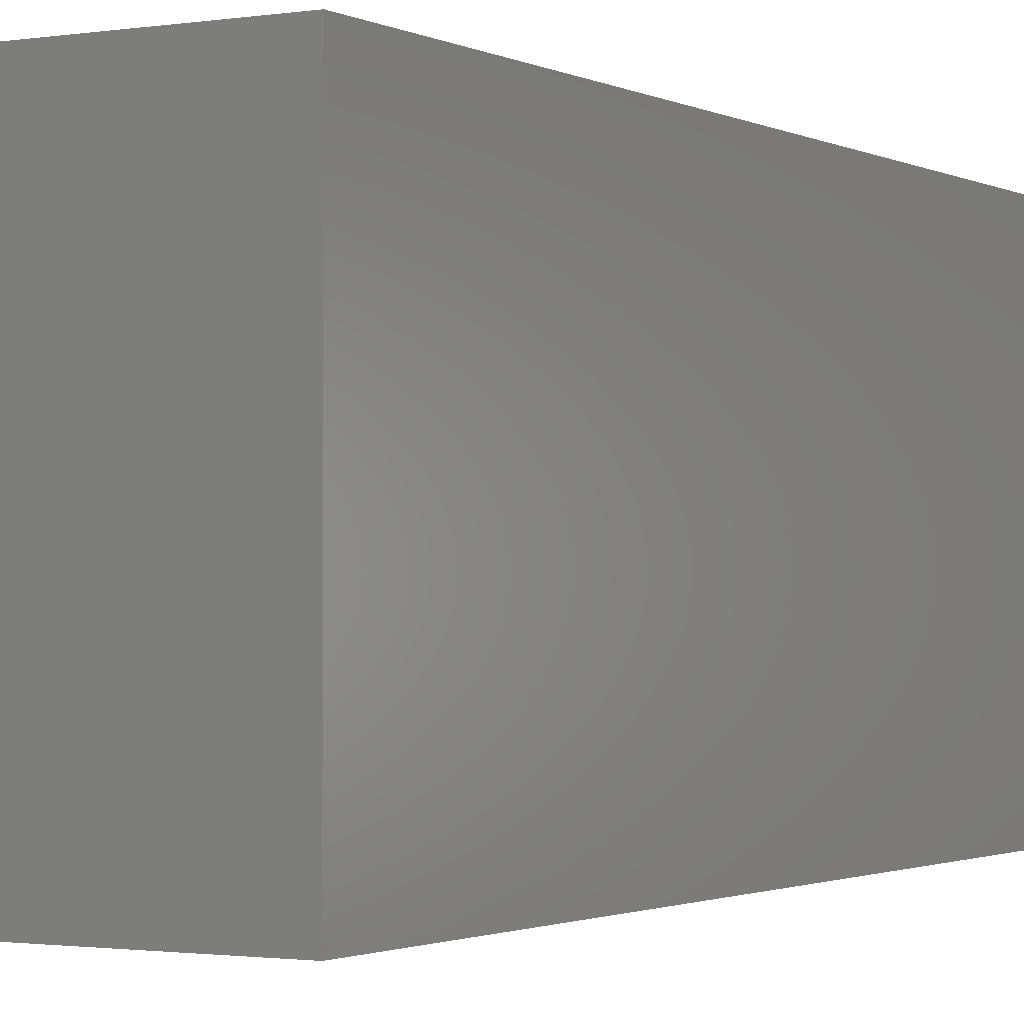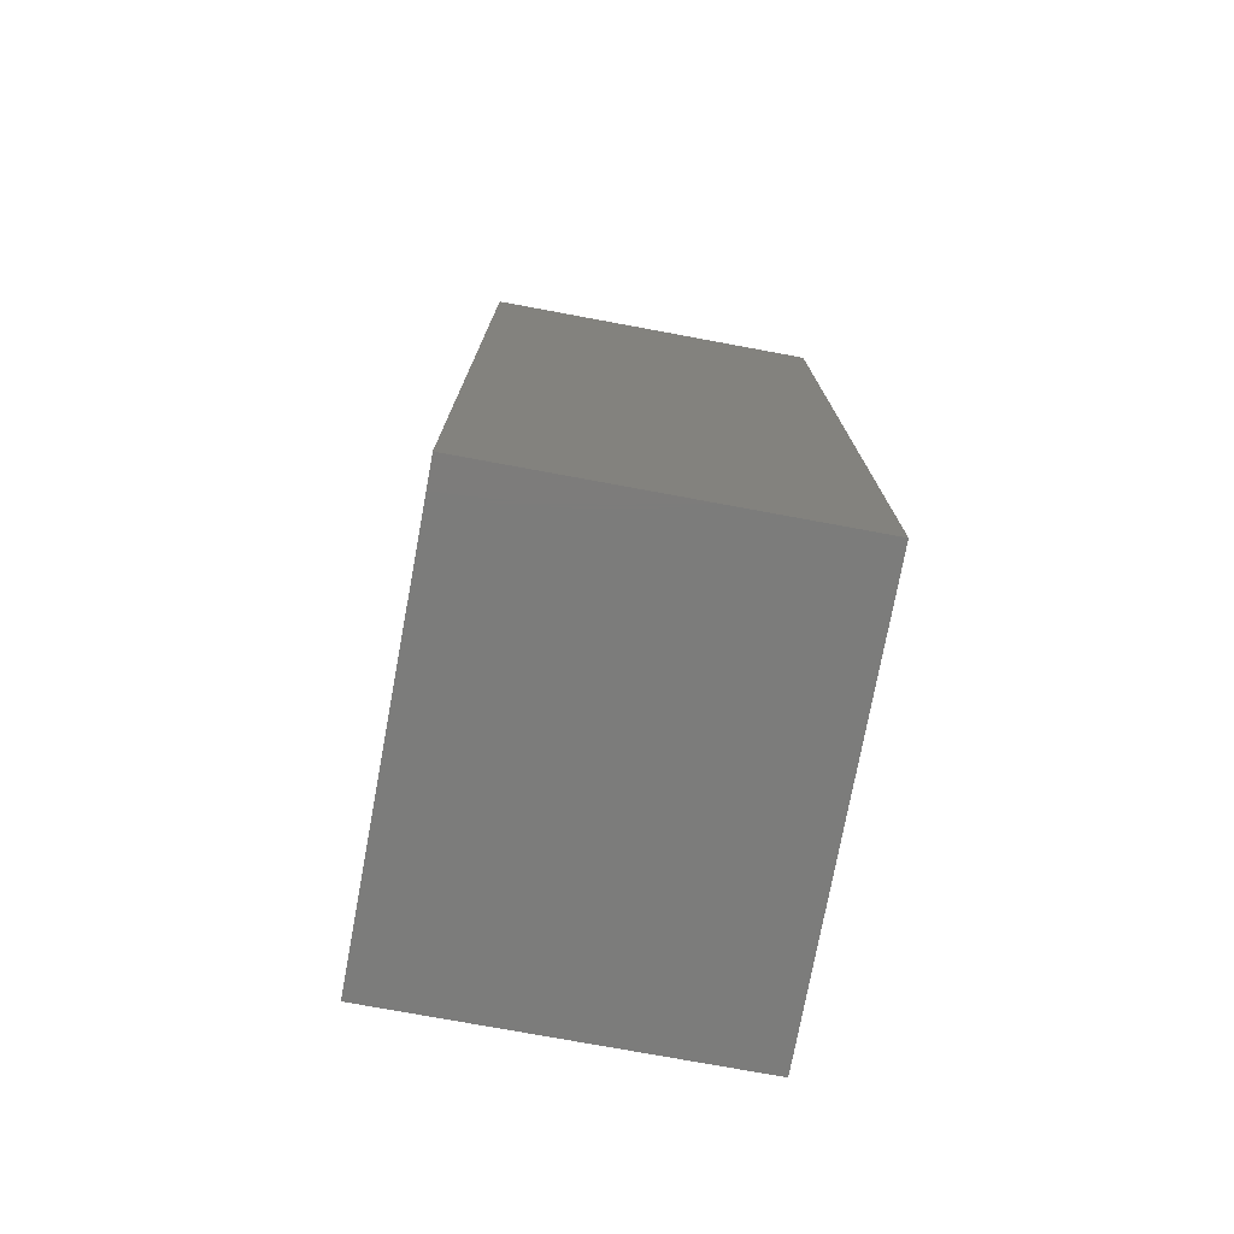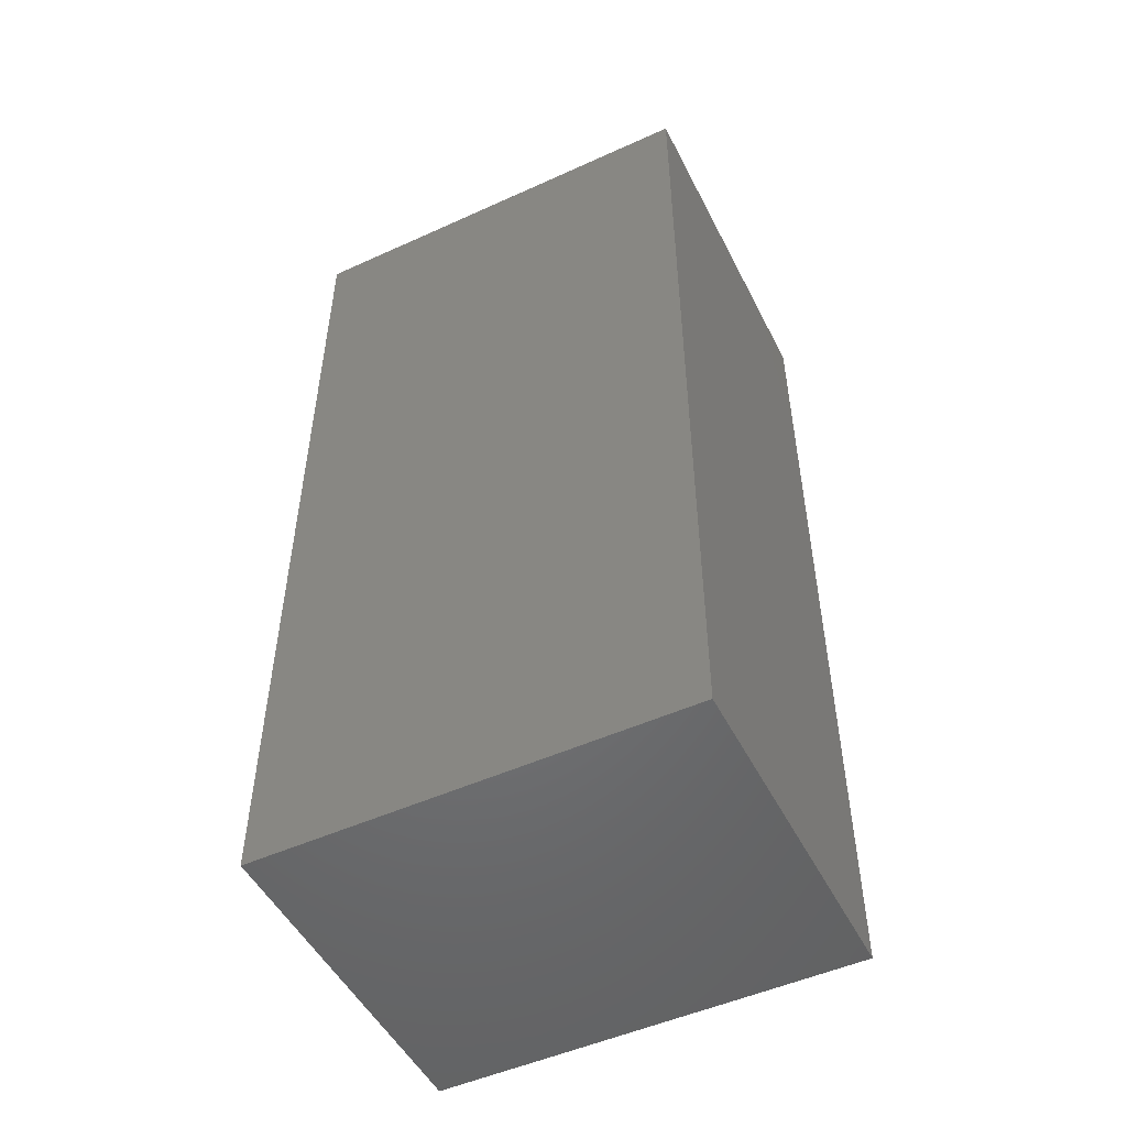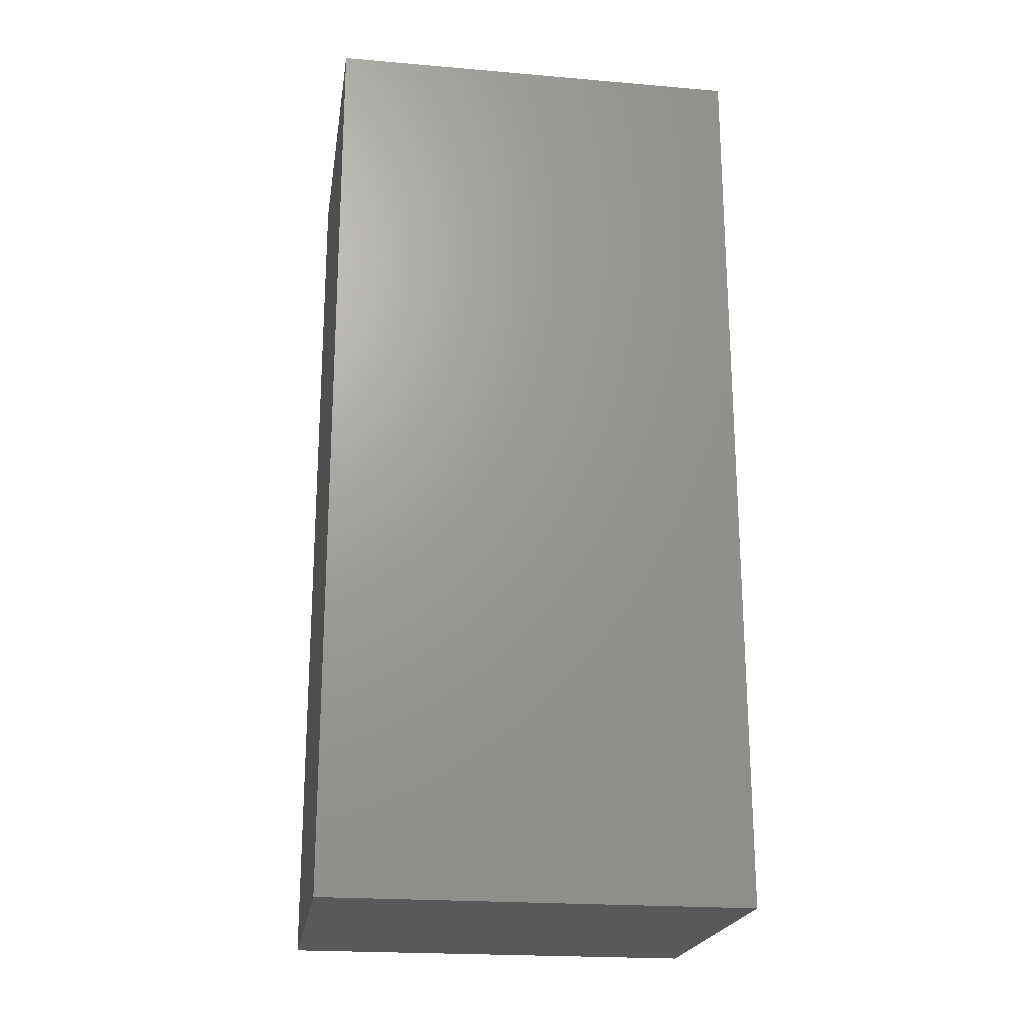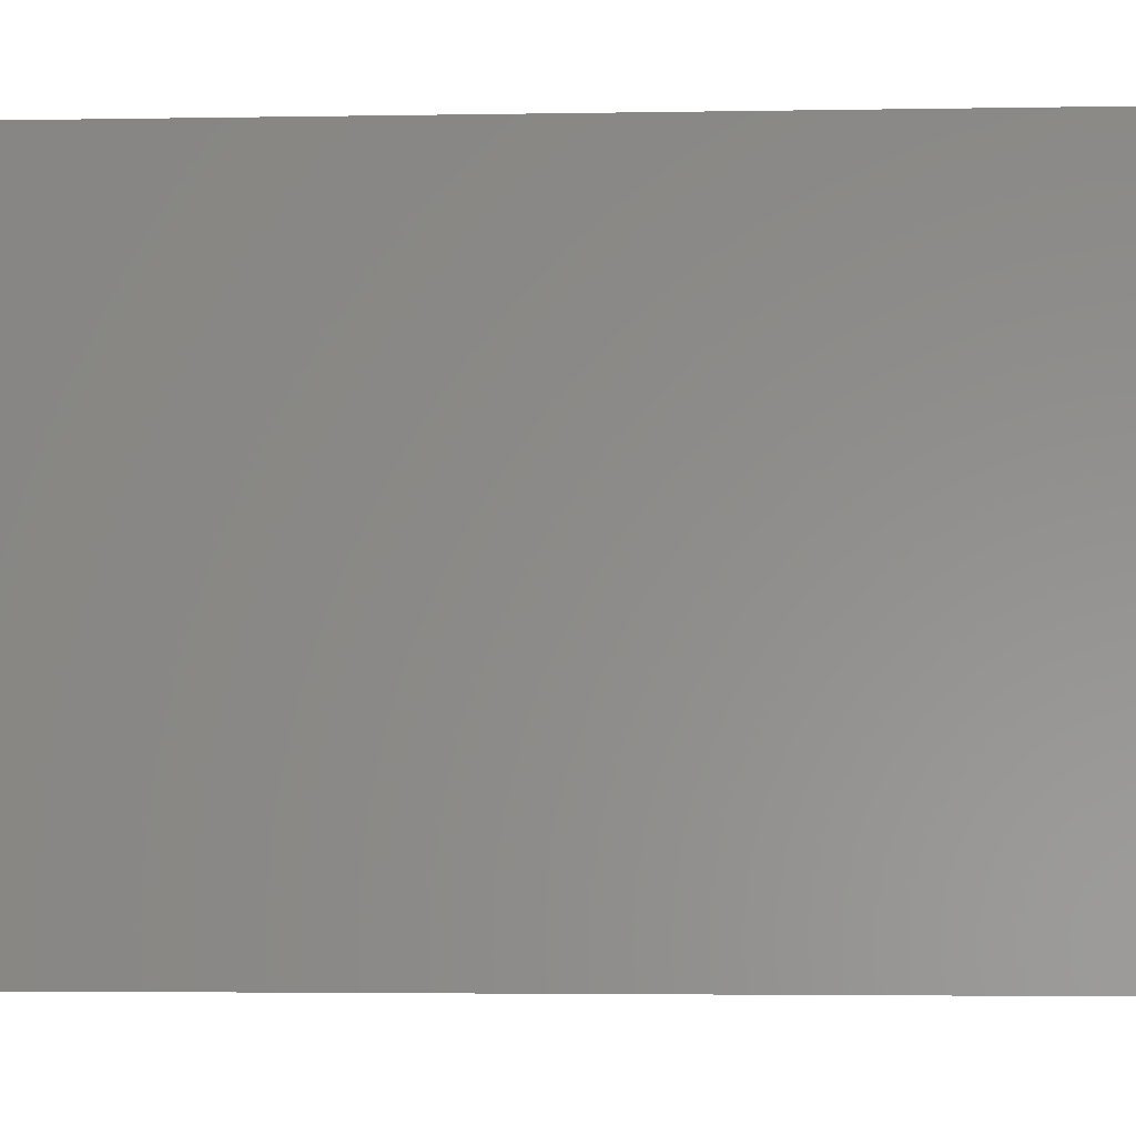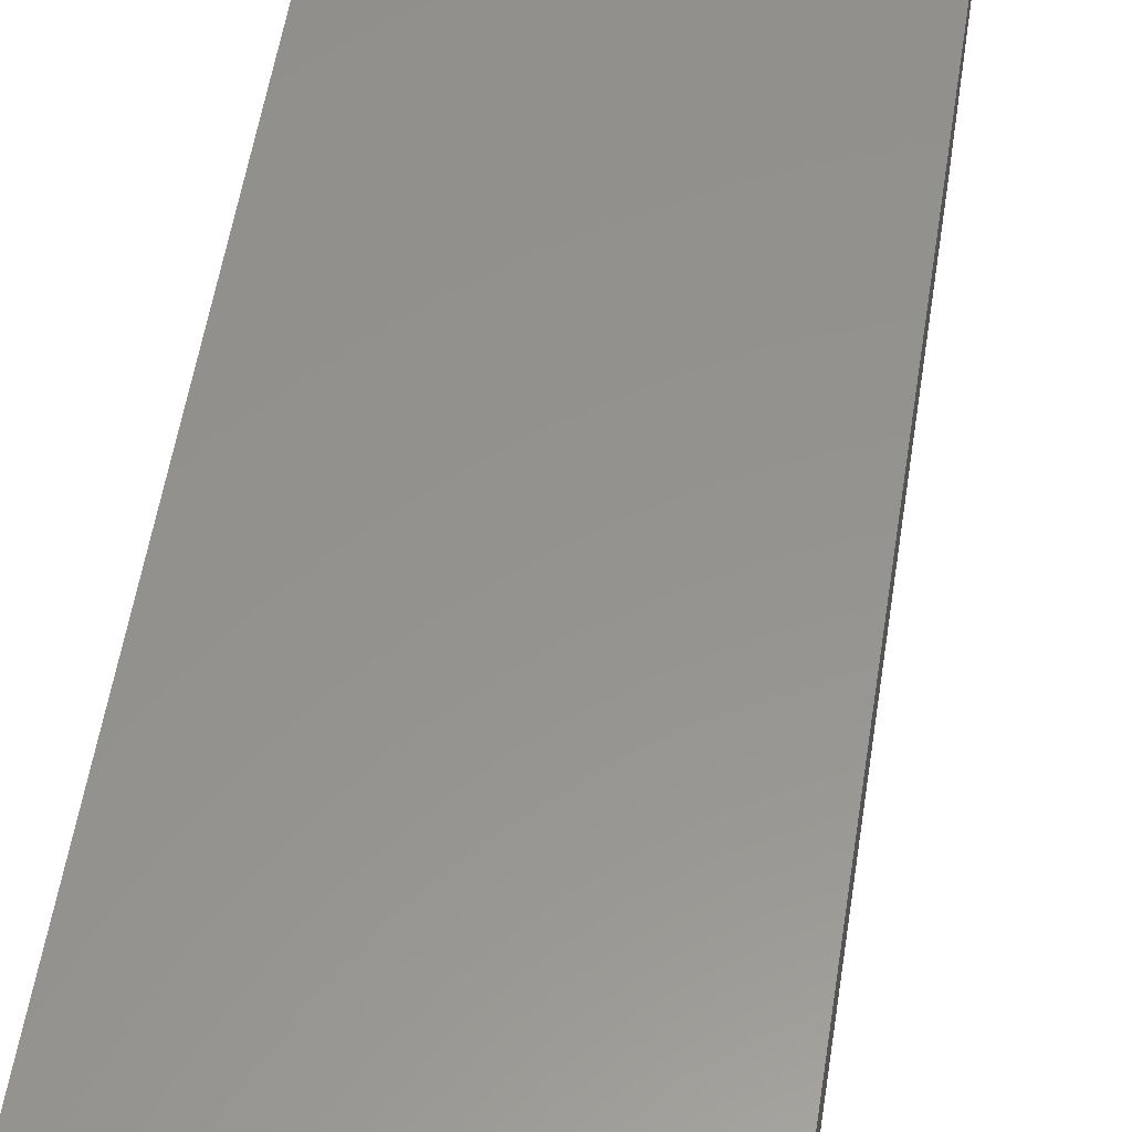
<metadata>
{"format":"stl","ext":"stl","renderer":"f3d","projection":"perspective","resolution":1024,"background":"white","views":[{"elev":-1.5,"azim":-149.9,"up":"+Z"},{"elev":-75.5,"azim":169.5,"up":"+Y"},{"elev":-50.5,"azim":-63.6,"up":"+Y"},{"elev":-21.5,"azim":-98.6,"up":"+Y"},{"elev":-2.7,"azim":-85.6,"up":"+Z"},{"elev":56.5,"azim":9.0,"up":"+Z"}]}
</metadata>
<code>
# stl→obj: 8 verts, 12 faces
v 1.006e+05 -2000 820
v 1.006e+05 -2000 3800
v 1.006e+05 4500 820
v 1.006e+05 4500 3800
v 1.03e+05 -2000 820
v 1.03e+05 4500 820
v 1.03e+05 -2000 3800
v 1.03e+05 4500 3800
f 1 2 3
f 3 2 4
f 1 3 5
f 5 3 6
f 5 6 7
f 7 6 8
f 2 7 4
f 4 7 8
f 3 4 6
f 6 4 8
f 1 5 2
f 2 5 7

</code>
